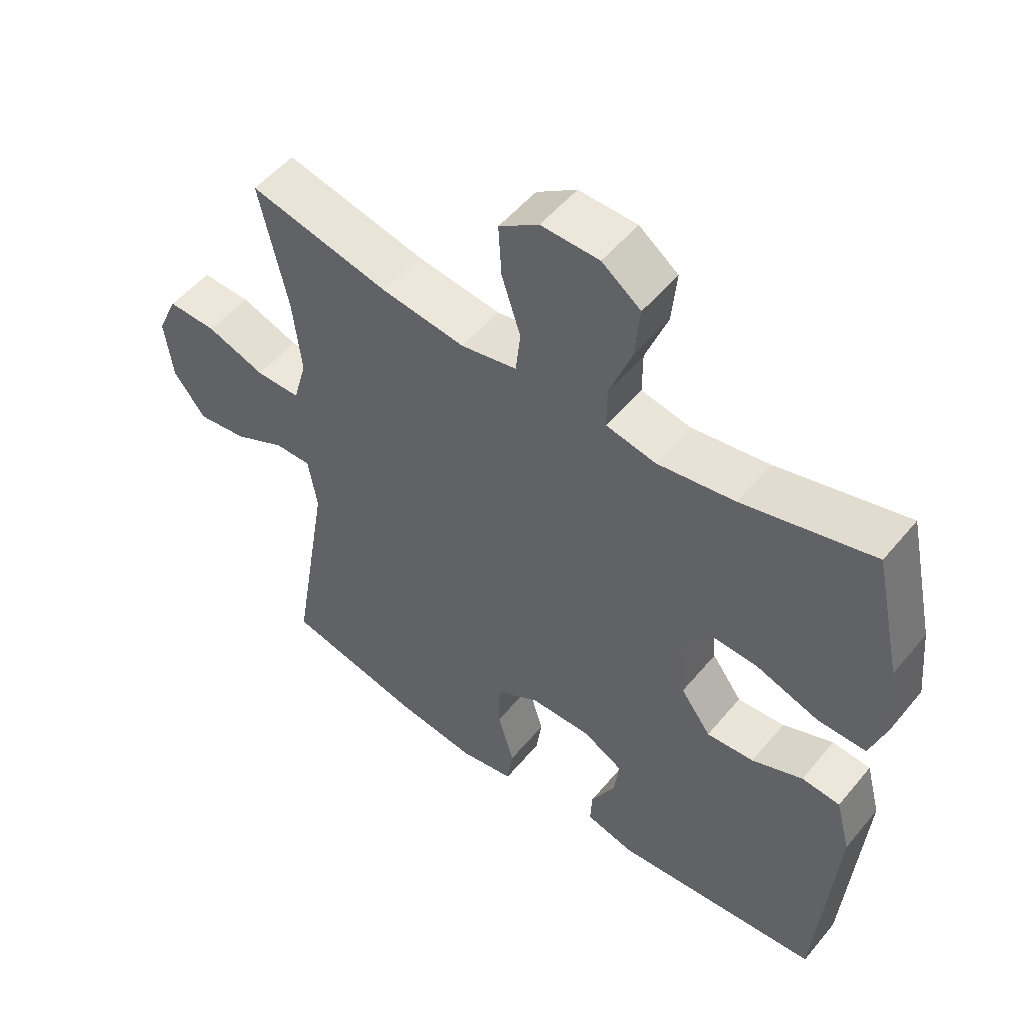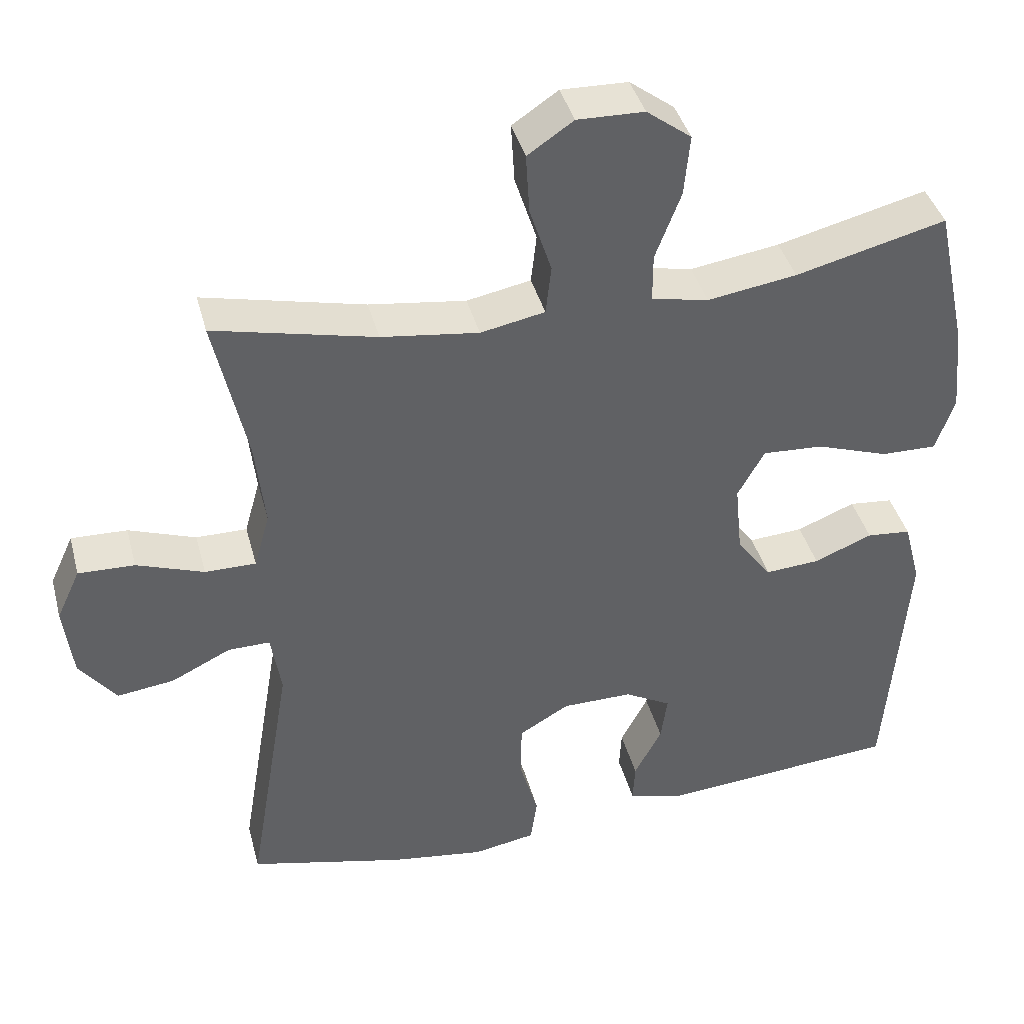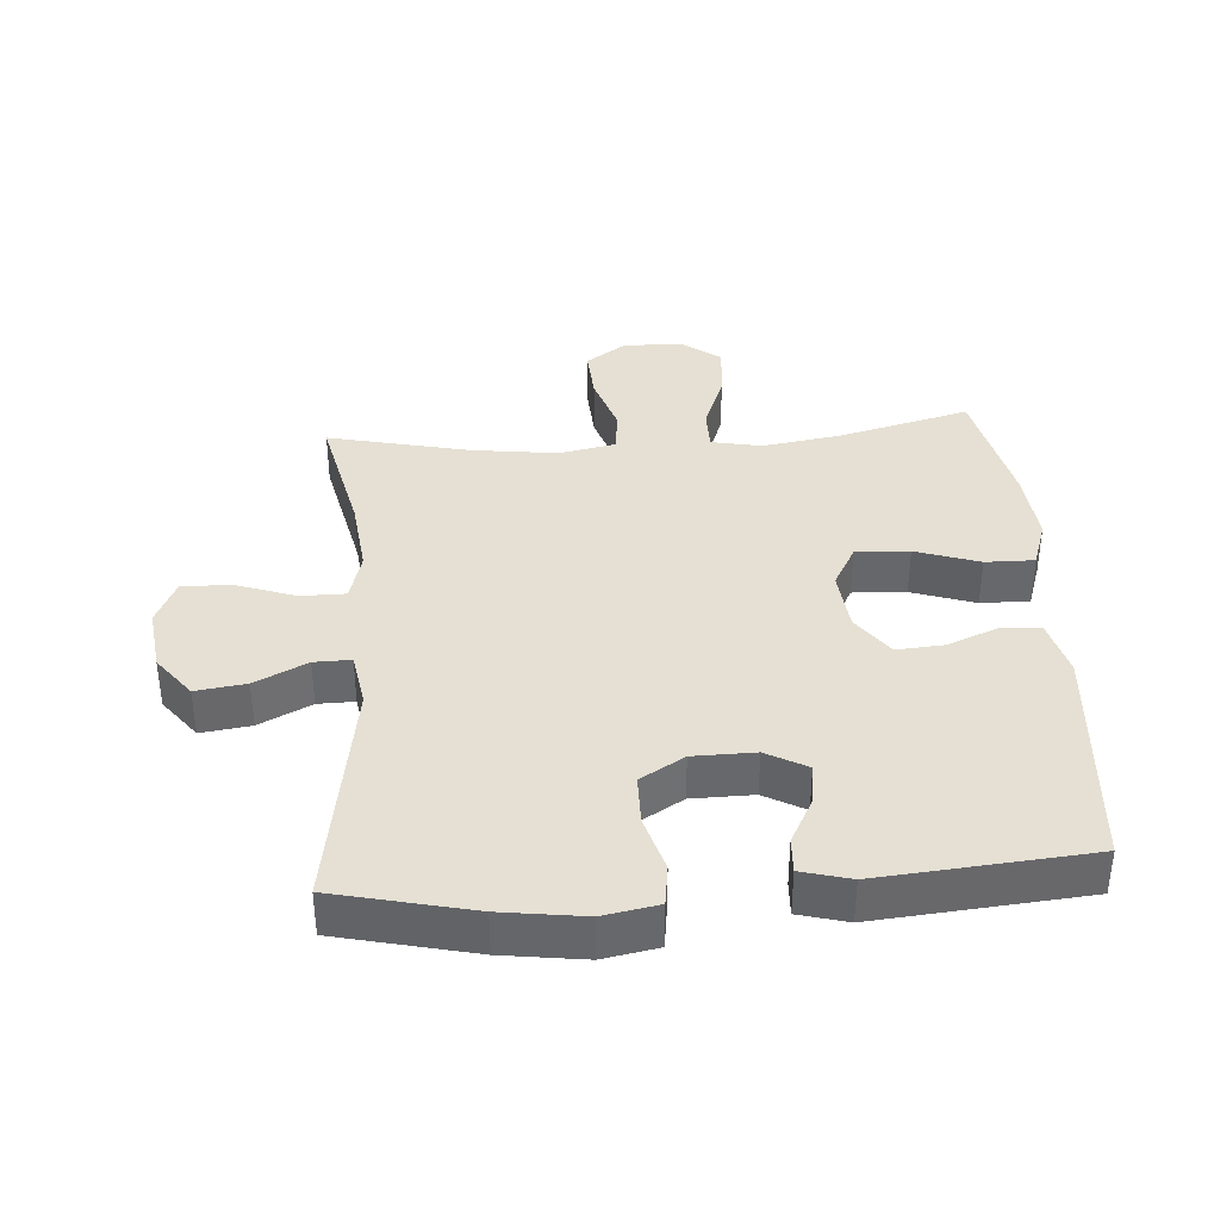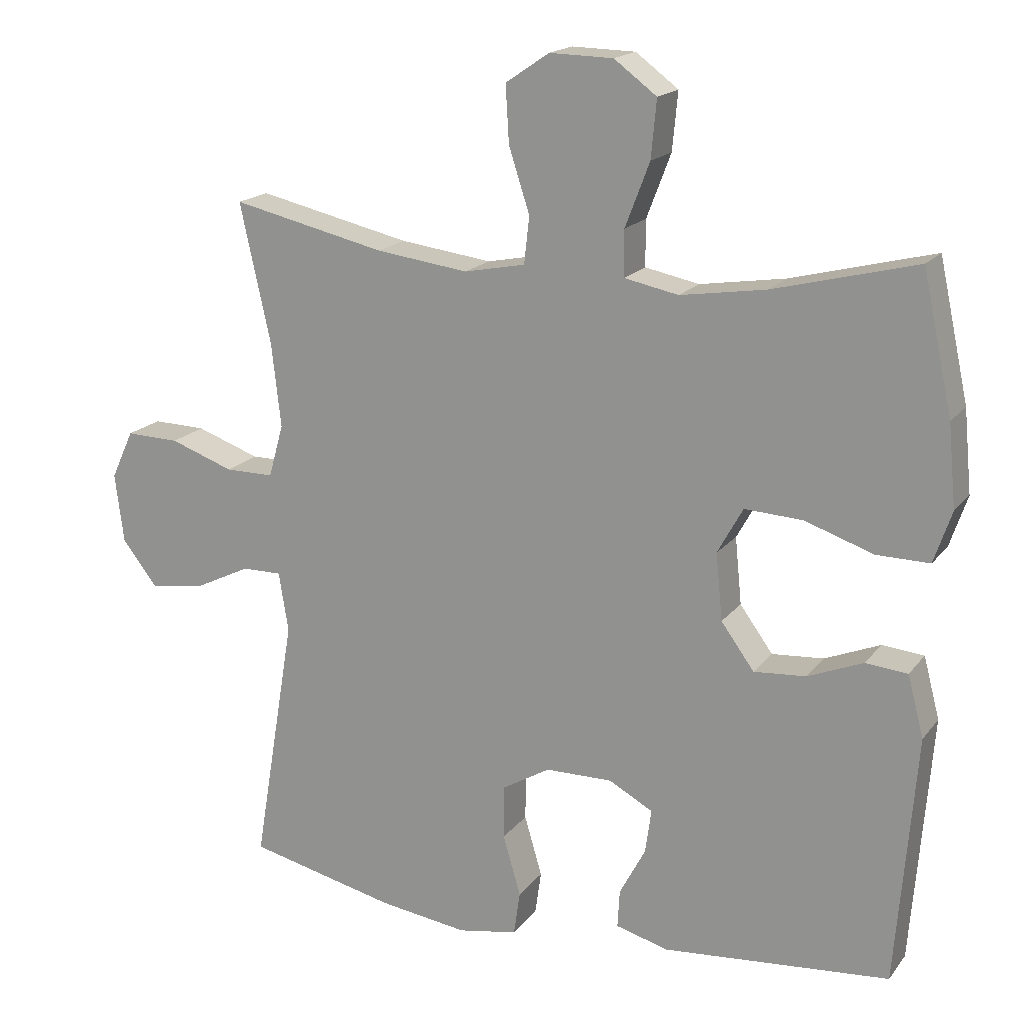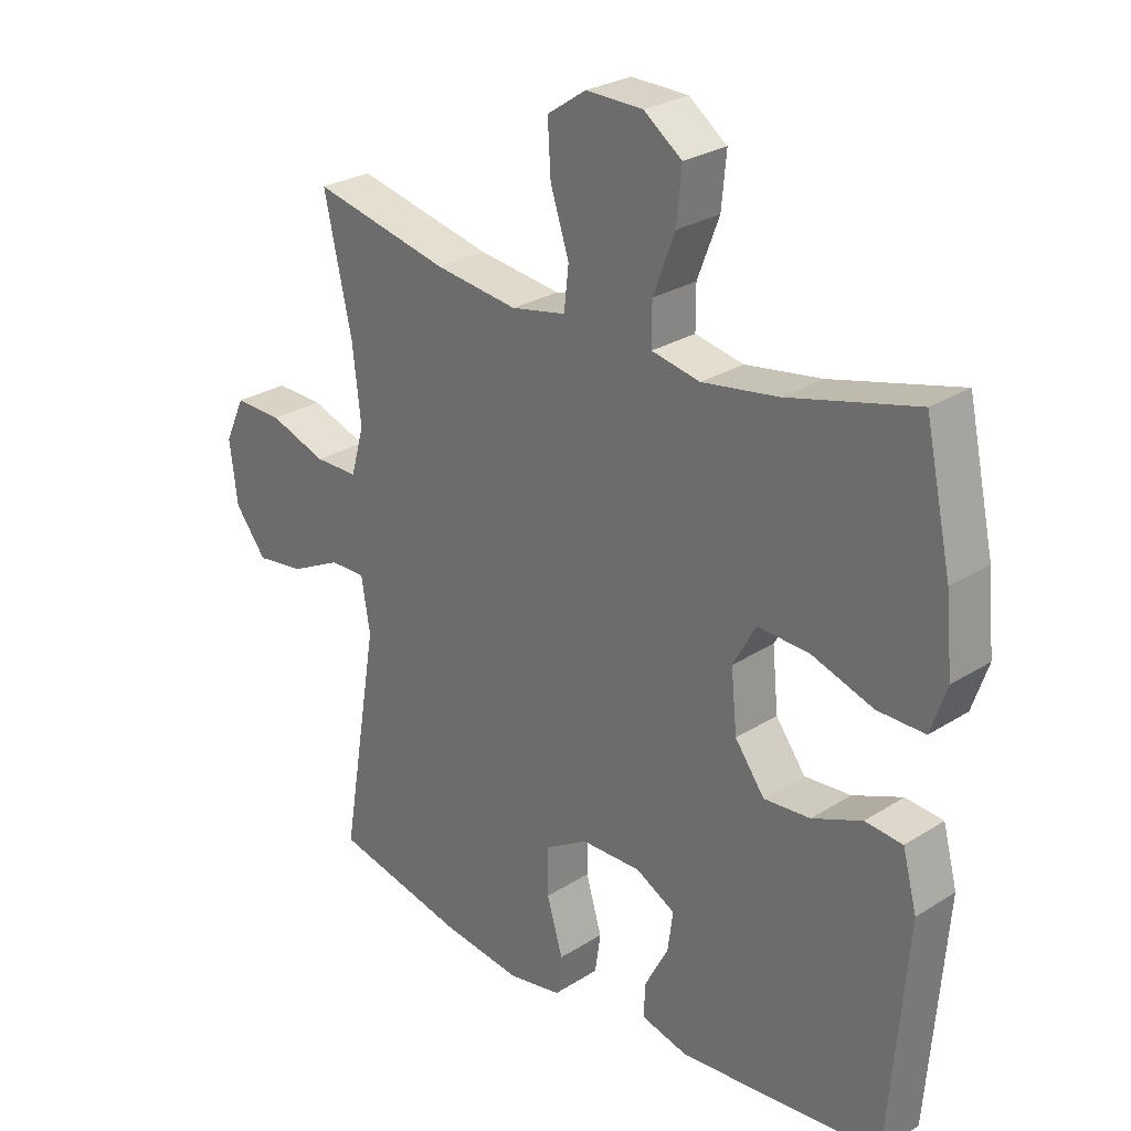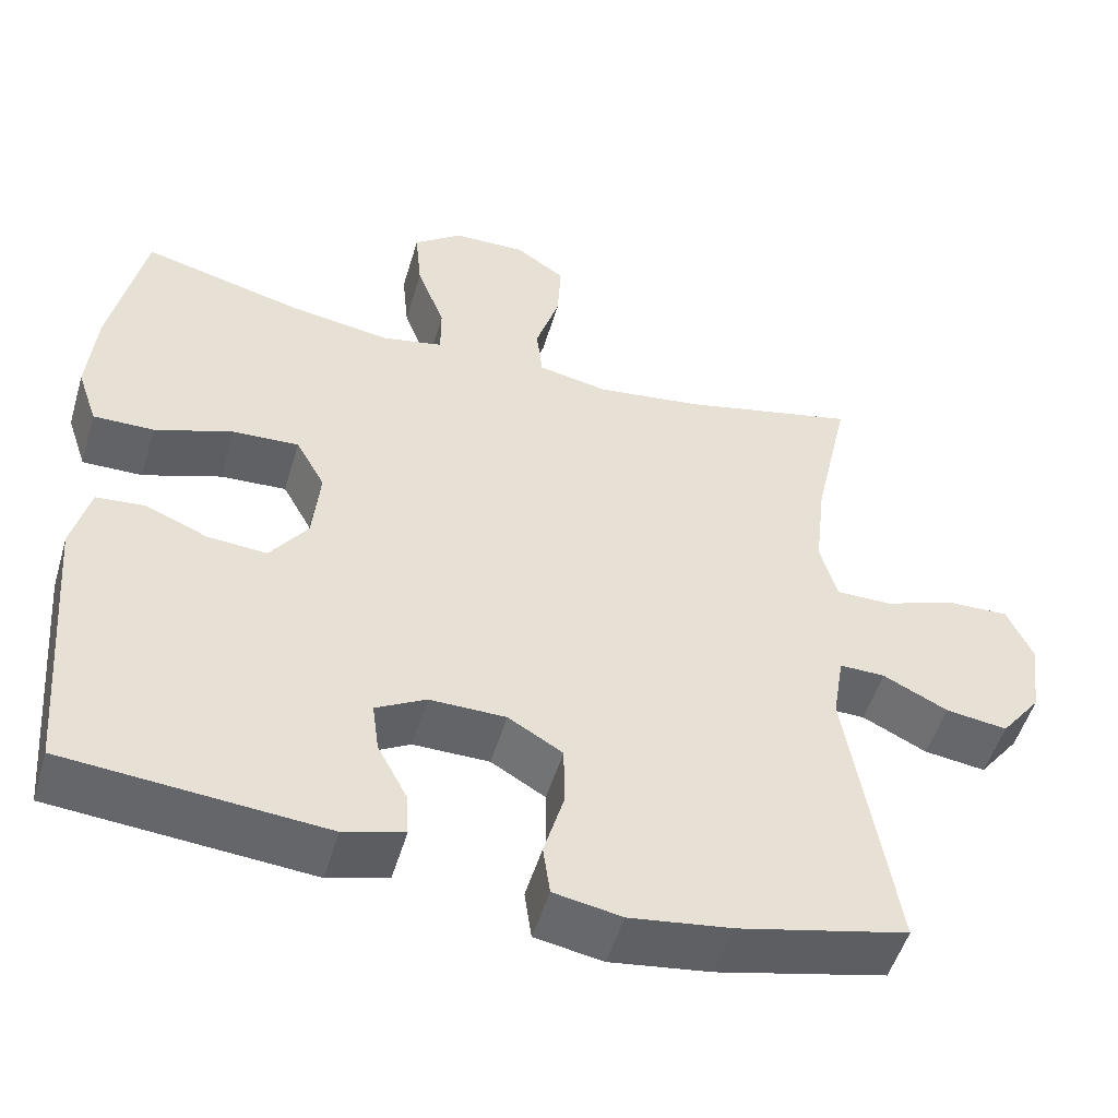
<metadata>
{"format":"obj","ext":"obj","renderer":"f3d","projection":"perspective","resolution":1024,"background":"white","views":[{"elev":52.1,"azim":-141.6,"up":"+Z"},{"elev":40.1,"azim":165.5,"up":"+Z"},{"elev":37.9,"azim":175.8,"up":"+Y"},{"elev":17.5,"azim":-154.8,"up":"+Z"},{"elev":26.9,"azim":-134.5,"up":"+Z"},{"elev":-51.0,"azim":-16.4,"up":"+Z"}]}
</metadata>
<code>
o path7584
v -0.1955 0.0375 -0.545
v -0.1188 0.0375 -0.5241
v -0.1217 0.0375 -0.4691
v -0.1597 0.0375 -0.3976
v -0.1684 0.0375 -0.334
v -0.1044 0.0375 -0.299
v -0.007416 0.0375 -0.3
v 0.06173 0.0375 -0.3408
v 0.06277 0.0375 -0.4188
v 0.03697 0.0375 -0.5065
v 0.04605 0.0375 -0.5702
v 0.1325 0.0375 -0.5856
v 0.262 0.0375 -0.5676
v 0.477 0.0375 -0.5174
v 0.4165 0.0375 -0.1527
v 0.4307 0.0375 -0.06642
v 0.4886 0.0375 -0.06722
v 0.5707 0.0375 -0.1074
v 0.6494 0.0375 -0.118
v 0.7004 0.0375 -0.05207
v 0.7132 0.0375 0.04829
v 0.6806 0.0375 0.1189
v 0.603 0.0375 0.1167
v 0.5104 0.0375 0.08394
v 0.4399 0.0375 0.0839
v 0.4185 0.0375 0.1607
v 0.432 0.0375 0.2814
v 0.477 0.0375 0.4845
v 0.2541 0.0375 0.4336
v 0.1201 0.0375 0.416
v 0.03138 0.0375 0.4335
v 0.02377 0.0375 0.5014
v 0.05397 0.0375 0.5944
v 0.05881 0.0375 0.6769
v -0.004396 0.0375 0.7197
v -0.0966 0.0375 0.7176
v -0.1583 0.0375 0.6714
v -0.1503 0.0375 0.5876
v -0.115 0.0375 0.4953
v -0.115 0.0375 0.4288
v -0.1937 0.0375 0.4129
v -0.3171 0.0375 0.4318
v -0.5247 0.0375 0.4845
v -0.5678 0.0375 0.2845
v -0.579 0.0375 0.1659
v -0.5535 0.0375 0.09089
v -0.4767 0.0375 0.092
v -0.377 0.0375 0.1259
v -0.2931 0.0375 0.1304
v -0.2562 0.0375 0.06376
v -0.2659 0.0375 -0.03322
v -0.3139 0.0375 -0.09907
v -0.3891 0.0375 -0.09352
v -0.4696 0.0375 -0.06084
v -0.5304 0.0375 -0.06646
v -0.5537 0.0375 -0.1554
v -0.5247 0.0375 -0.5174
v -0.1955 -0.0375 -0.545
v -0.1188 -0.0375 -0.5241
v -0.1217 -0.0375 -0.4691
v -0.1597 -0.0375 -0.3976
v -0.1684 -0.0375 -0.334
v -0.1044 -0.0375 -0.299
v -0.007416 -0.0375 -0.3
v 0.06173 -0.0375 -0.3408
v 0.06277 -0.0375 -0.4188
v 0.03697 -0.0375 -0.5065
v 0.04605 -0.0375 -0.5702
v 0.1325 -0.0375 -0.5856
v 0.262 -0.0375 -0.5676
v 0.477 -0.0375 -0.5174
v 0.4165 -0.0375 -0.1527
v 0.4307 -0.0375 -0.06642
v 0.4886 -0.0375 -0.06722
v 0.5707 -0.0375 -0.1074
v 0.6494 -0.0375 -0.118
v 0.7004 -0.0375 -0.05207
v 0.7132 -0.0375 0.04829
v 0.6806 -0.0375 0.1189
v 0.603 -0.0375 0.1167
v 0.5104 -0.0375 0.08394
v 0.4399 -0.0375 0.0839
v 0.4185 -0.0375 0.1607
v 0.432 -0.0375 0.2814
v 0.477 -0.0375 0.4845
v 0.2541 -0.0375 0.4336
v 0.1201 -0.0375 0.416
v 0.03138 -0.0375 0.4335
v 0.02377 -0.0375 0.5014
v 0.05397 -0.0375 0.5944
v 0.05881 -0.0375 0.6769
v -0.004396 -0.0375 0.7197
v -0.0966 -0.0375 0.7176
v -0.1583 -0.0375 0.6714
v -0.1503 -0.0375 0.5876
v -0.115 -0.0375 0.4953
v -0.115 -0.0375 0.4288
v -0.1937 -0.0375 0.4129
v -0.3171 -0.0375 0.4318
v -0.5247 -0.0375 0.4845
v -0.5678 -0.0375 0.2845
v -0.579 -0.0375 0.1659
v -0.5535 -0.0375 0.09089
v -0.4767 -0.0375 0.092
v -0.377 -0.0375 0.1259
v -0.2931 -0.0375 0.1304
v -0.2562 -0.0375 0.06376
v -0.2659 -0.0375 -0.03322
v -0.3139 -0.0375 -0.09907
v -0.3891 -0.0375 -0.09352
v -0.4696 -0.0375 -0.06084
v -0.5304 -0.0375 -0.06646
v -0.5537 -0.0375 -0.1554
v -0.5247 -0.0375 -0.5174
v -0.5678 0.0375 0.2845
v -0.579 0.0375 0.1659
v -0.5535 0.0375 0.09089
v -0.5535 0.0375 0.09089
v -0.5304 0.0375 -0.06646
v -0.5304 0.0375 -0.06646
v -0.5537 0.0375 -0.1554
v -0.4767 0.0375 0.092
v -0.5247 0.0375 0.4845
v -0.5247 0.0375 0.4845
v -0.4696 0.0375 -0.06084
v -0.5247 0.0375 -0.5174
v -0.5247 0.0375 -0.5174
v -0.377 0.0375 0.1259
v -0.3891 0.0375 -0.09352
v -0.3171 0.0375 0.4318
v -0.3139 0.0375 -0.09907
v -0.2931 0.0375 0.1304
v -0.2931 0.0375 0.1304
v -0.1955 0.0375 -0.545
v -0.1937 0.0375 0.4129
v -0.2659 0.0375 -0.03322
v -0.2562 0.0375 0.06376
v -0.1597 0.0375 -0.3976
v -0.1684 0.0375 -0.334
v -0.1684 0.0375 -0.334
v -0.1188 0.0375 -0.5241
v -0.1188 0.0375 -0.5241
v -0.115 0.0375 0.4288
v -0.115 0.0375 0.4288
v -0.1044 0.0375 -0.299
v -0.1217 0.0375 -0.4691
v -0.0966 0.0375 0.7176
v -0.1583 0.0375 0.6714
v -0.1503 0.0375 0.5876
v -0.115 0.0375 0.4953
v -0.007416 0.0375 -0.3
v -0.004396 0.0375 0.7197
v 0.06173 0.0375 -0.3408
v 0.05881 0.0375 0.6769
v 0.05397 0.0375 0.5944
v 0.02377 0.0375 0.5014
v 0.03138 0.0375 0.4335
v 0.03138 0.0375 0.4335
v 0.1201 0.0375 0.416
v 0.06277 0.0375 -0.4188
v 0.03697 0.0375 -0.5065
v 0.04605 0.0375 -0.5702
v 0.04605 0.0375 -0.5702
v 0.1325 0.0375 -0.5856
v 0.2541 0.0375 0.4336
v 0.262 0.0375 -0.5676
v 0.477 0.0375 0.4845
v 0.477 0.0375 0.4845
v 0.4185 0.0375 0.1607
v 0.432 0.0375 0.2814
v 0.4165 0.0375 -0.1527
v 0.4307 0.0375 -0.06642
v 0.4307 0.0375 -0.06642
v 0.4399 0.0375 0.0839
v 0.4399 0.0375 0.0839
v 0.4886 0.0375 -0.06722
v 0.5104 0.0375 0.08394
v 0.477 0.0375 -0.5174
v 0.477 0.0375 -0.5174
v 0.5707 0.0375 -0.1074
v 0.603 0.0375 0.1167
v 0.6494 0.0375 -0.118
v 0.6806 0.0375 0.1189
v 0.6806 0.0375 0.1189
v 0.7004 0.0375 -0.05207
v 0.7132 0.0375 0.04829
v -0.5678 -0.0375 0.2845
v -0.579 -0.0375 0.1659
v -0.5535 -0.0375 0.09089
v -0.5535 -0.0375 0.09089
v -0.5304 -0.0375 -0.06646
v -0.5304 -0.0375 -0.06646
v -0.5537 -0.0375 -0.1554
v -0.4767 -0.0375 0.092
v -0.5247 -0.0375 0.4845
v -0.5247 -0.0375 0.4845
v -0.4696 -0.0375 -0.06084
v -0.5247 -0.0375 -0.5174
v -0.5247 -0.0375 -0.5174
v -0.377 -0.0375 0.1259
v -0.3891 -0.0375 -0.09352
v -0.3171 -0.0375 0.4318
v -0.3139 -0.0375 -0.09907
v -0.2931 -0.0375 0.1304
v -0.2931 -0.0375 0.1304
v -0.1955 -0.0375 -0.545
v -0.1937 -0.0375 0.4129
v -0.2659 -0.0375 -0.03322
v -0.2562 -0.0375 0.06376
v -0.1597 -0.0375 -0.3976
v -0.1684 -0.0375 -0.334
v -0.1684 -0.0375 -0.334
v -0.1188 -0.0375 -0.5241
v -0.1188 -0.0375 -0.5241
v -0.115 -0.0375 0.4288
v -0.115 -0.0375 0.4288
v -0.1044 -0.0375 -0.299
v -0.1217 -0.0375 -0.4691
v -0.0966 -0.0375 0.7176
v -0.1583 -0.0375 0.6714
v -0.1503 -0.0375 0.5876
v -0.115 -0.0375 0.4953
v -0.007416 -0.0375 -0.3
v -0.004396 -0.0375 0.7197
v 0.06173 -0.0375 -0.3408
v 0.05881 -0.0375 0.6769
v 0.05397 -0.0375 0.5944
v 0.02377 -0.0375 0.5014
v 0.03138 -0.0375 0.4335
v 0.03138 -0.0375 0.4335
v 0.1201 -0.0375 0.416
v 0.06277 -0.0375 -0.4188
v 0.03697 -0.0375 -0.5065
v 0.04605 -0.0375 -0.5702
v 0.04605 -0.0375 -0.5702
v 0.1325 -0.0375 -0.5856
v 0.2541 -0.0375 0.4336
v 0.262 -0.0375 -0.5676
v 0.477 -0.0375 0.4845
v 0.477 -0.0375 0.4845
v 0.4185 -0.0375 0.1607
v 0.432 -0.0375 0.2814
v 0.4165 -0.0375 -0.1527
v 0.4307 -0.0375 -0.06642
v 0.4307 -0.0375 -0.06642
v 0.4399 -0.0375 0.0839
v 0.4399 -0.0375 0.0839
v 0.4886 -0.0375 -0.06722
v 0.5104 -0.0375 0.08394
v 0.477 -0.0375 -0.5174
v 0.477 -0.0375 -0.5174
v 0.5707 -0.0375 -0.1074
v 0.603 -0.0375 0.1167
v 0.6494 -0.0375 -0.118
v 0.6806 -0.0375 0.1189
v 0.6806 -0.0375 0.1189
v 0.7004 -0.0375 -0.05207
v 0.7132 -0.0375 0.04829
f 211 198 210
f 215 228 222
f 204 202 200
f 200 187 194
f 227 221 228
f 238 232 236
f 243 223 225
f 237 242 239
f 244 246 223
f 187 202 195
f 228 215 229
f 198 211 193
f 217 203 211
f 210 198 206
f 207 202 204
f 249 246 248
f 237 231 241
f 242 237 241
f 226 224 227
f 193 201 197
f 219 227 224
f 241 209 223
f 209 208 223
f 241 231 209
f 246 241 223
f 229 209 231
f 229 215 209
f 255 253 258
f 194 188 189
f 209 215 204
f 210 206 218
f 215 207 204
f 223 208 217
f 194 187 188
f 257 253 252
f 221 222 228
f 218 206 213
f 203 217 208
f 258 253 257
f 252 253 249
f 252 249 248
f 248 246 244
f 187 200 202
f 243 225 238
f 254 257 252
f 225 232 238
f 193 197 191
f 236 233 234
f 221 227 219
f 221 219 220
f 232 233 236
f 211 203 201
f 244 223 243
f 211 201 193
f 243 238 250
f 44 45 102 101
f 45 118 190 102
f 120 56 113 192
f 46 47 104 103
f 124 44 101 196
f 54 55 112 111
f 56 127 199 113
f 47 48 105 104
f 53 54 111 110
f 42 43 100 99
f 52 53 110 109
f 48 133 205 105
f 57 1 58 114
f 41 42 99 98
f 51 52 109 108
f 49 50 107 106
f 50 51 108 107
f 4 140 212 61
f 1 142 214 58
f 144 41 98 216
f 5 6 63 62
f 3 4 61 60
f 2 3 60 59
f 36 37 94 93
f 37 38 95 94
f 38 39 96 95
f 39 40 97 96
f 6 7 64 63
f 35 36 93 92
f 7 8 65 64
f 34 35 92 91
f 33 34 91 90
f 32 33 90 89
f 158 32 89 230
f 30 31 88 87
f 9 10 67 66
f 10 163 235 67
f 11 12 69 68
f 8 9 66 65
f 29 30 87 86
f 12 13 70 69
f 168 29 86 240
f 26 27 84 83
f 15 173 245 72
f 175 26 83 247
f 16 17 74 73
f 24 25 82 81
f 179 15 72 251
f 13 14 71 70
f 27 28 85 84
f 17 18 75 74
f 23 24 81 80
f 18 19 76 75
f 184 23 80 256
f 19 20 77 76
f 21 22 79 78
f 20 21 78 77
f 139 138 126
f 143 150 156
f 132 128 130
f 128 122 115
f 155 156 149
f 166 164 160
f 171 153 151
f 165 167 170
f 172 151 174
f 115 123 130
f 156 157 143
f 126 121 139
f 145 139 131
f 138 134 126
f 135 132 130
f 177 176 174
f 165 169 159
f 170 169 165
f 154 155 152
f 121 125 129
f 147 152 155
f 169 151 137
f 137 151 136
f 169 137 159
f 174 151 169
f 157 159 137
f 157 137 143
f 183 186 181
f 122 117 116
f 137 132 143
f 138 146 134
f 143 132 135
f 151 145 136
f 122 116 115
f 185 180 181
f 149 156 150
f 146 141 134
f 131 136 145
f 186 185 181
f 180 177 181
f 180 176 177
f 176 172 174
f 115 130 128
f 171 166 153
f 182 180 185
f 153 166 160
f 121 119 125
f 164 162 161
f 149 147 155
f 149 148 147
f 160 164 161
f 139 129 131
f 172 171 151
f 139 121 129
f 171 178 166

</code>
